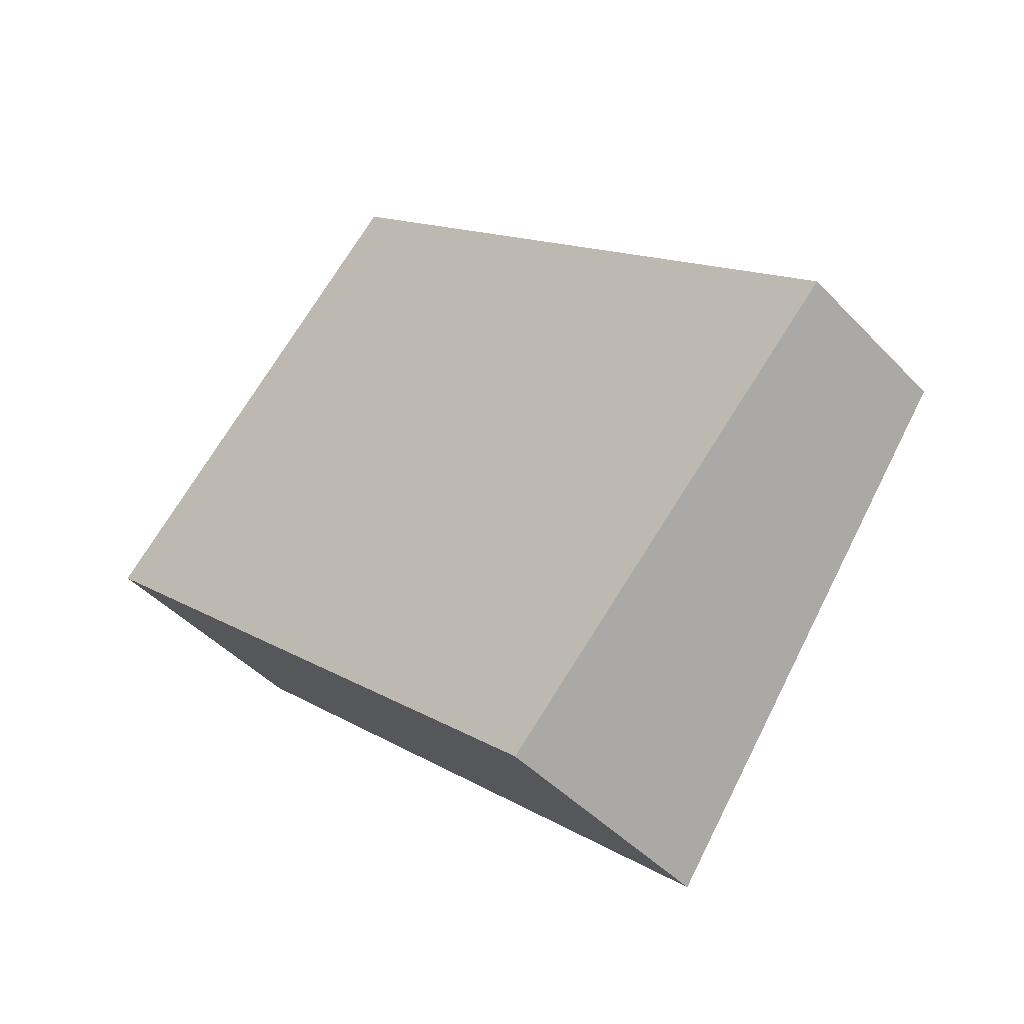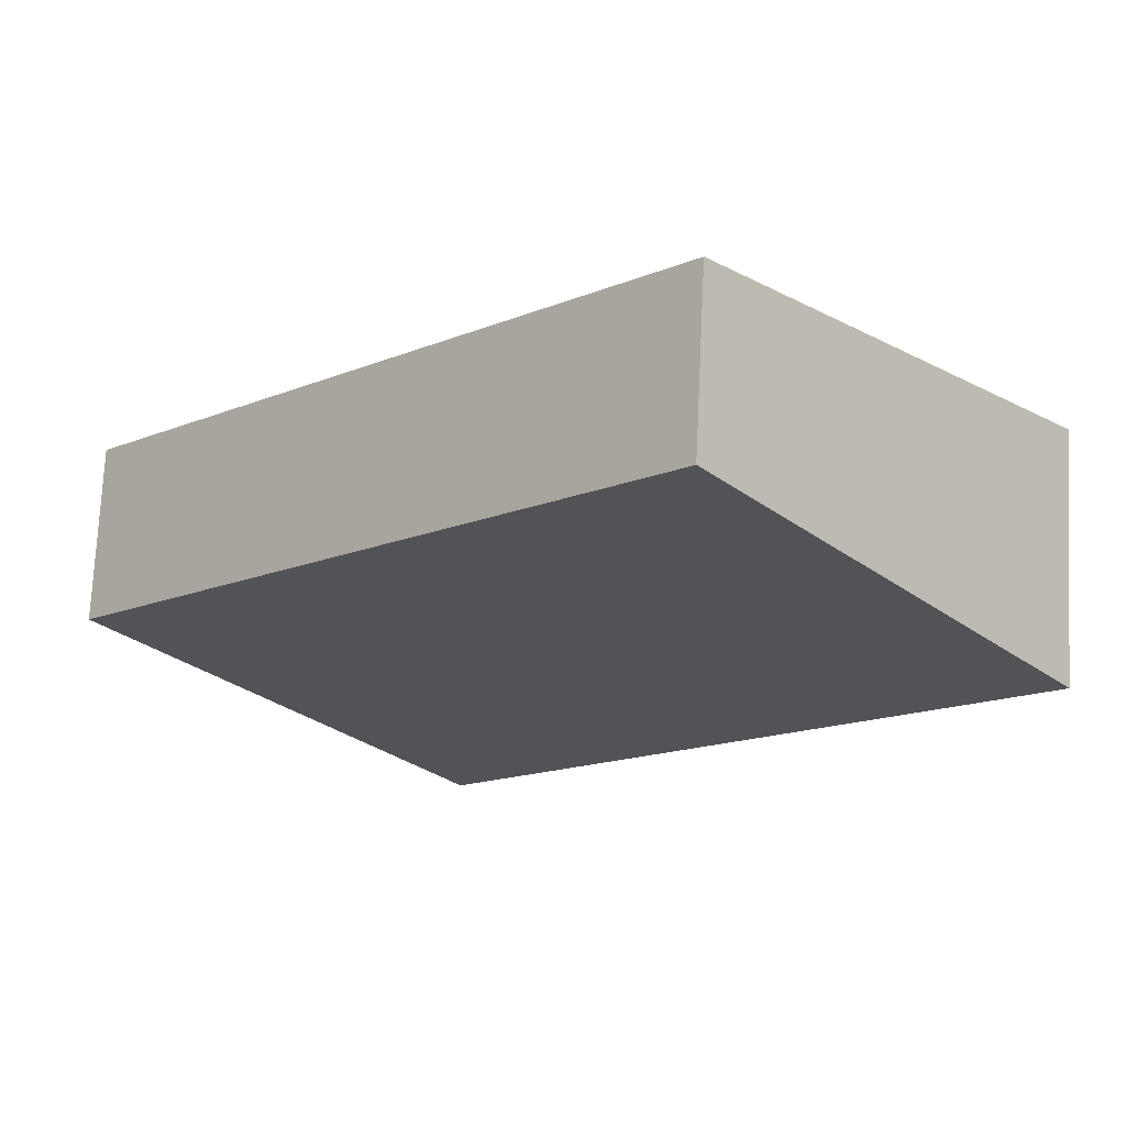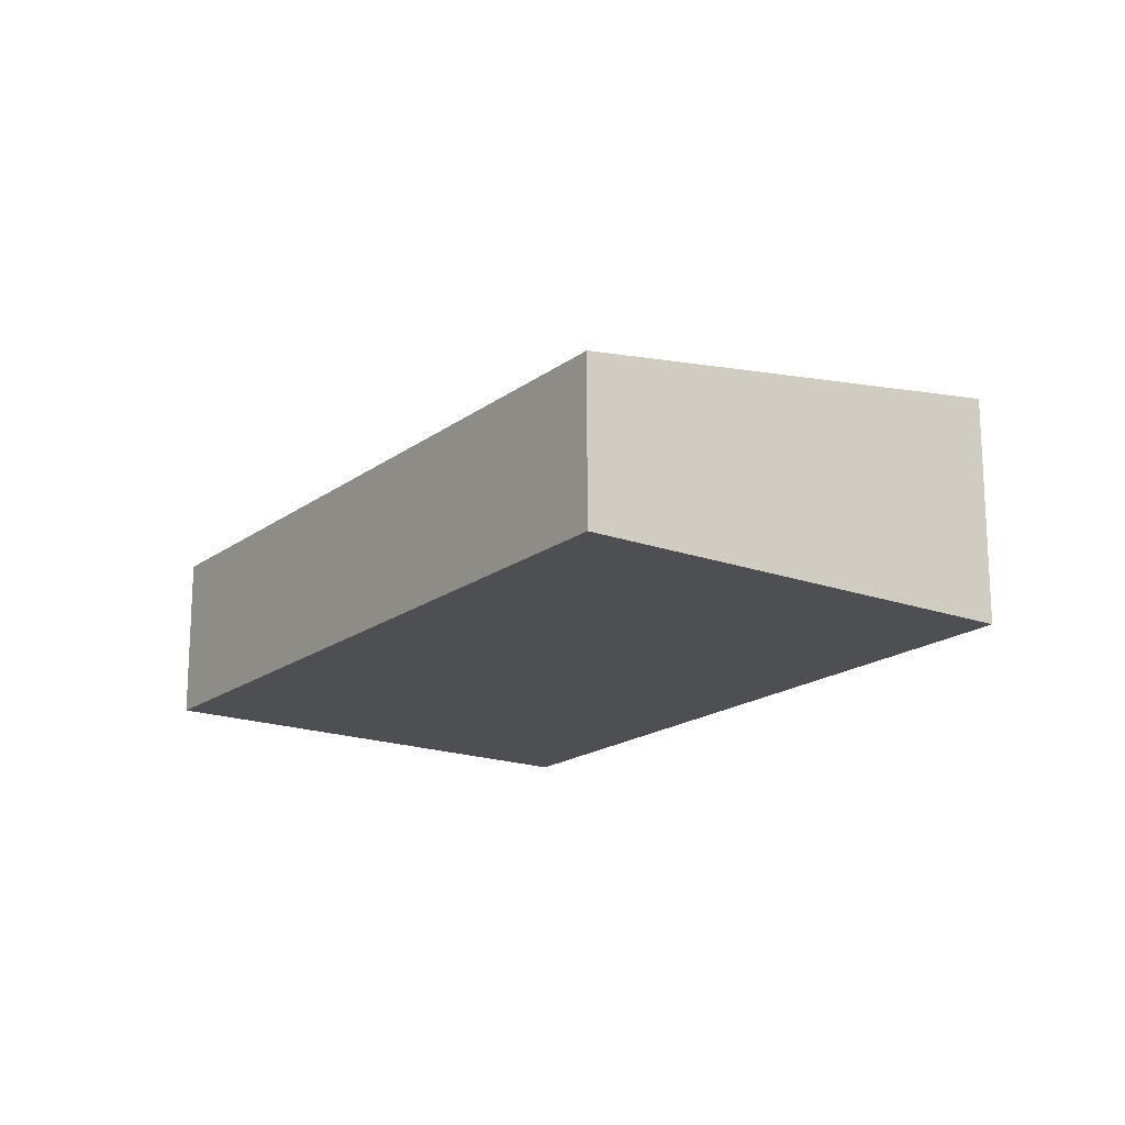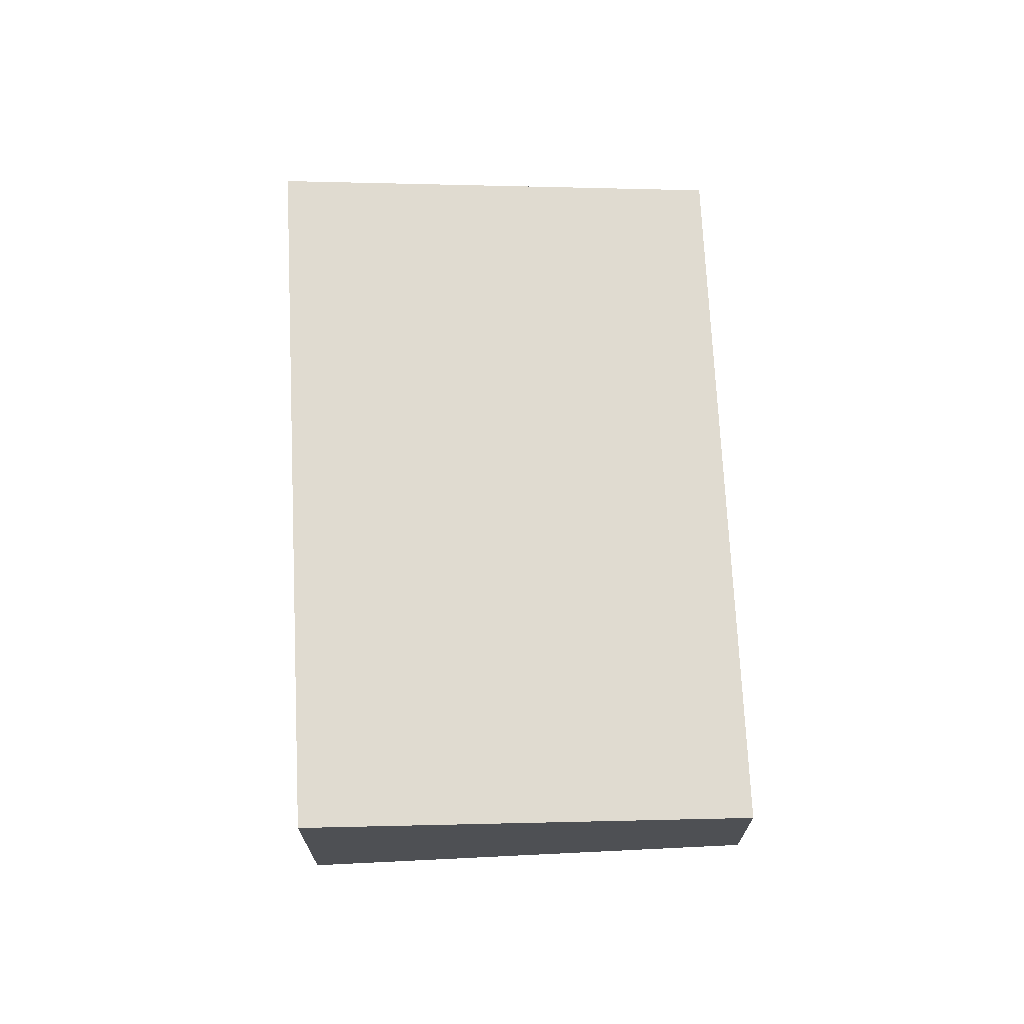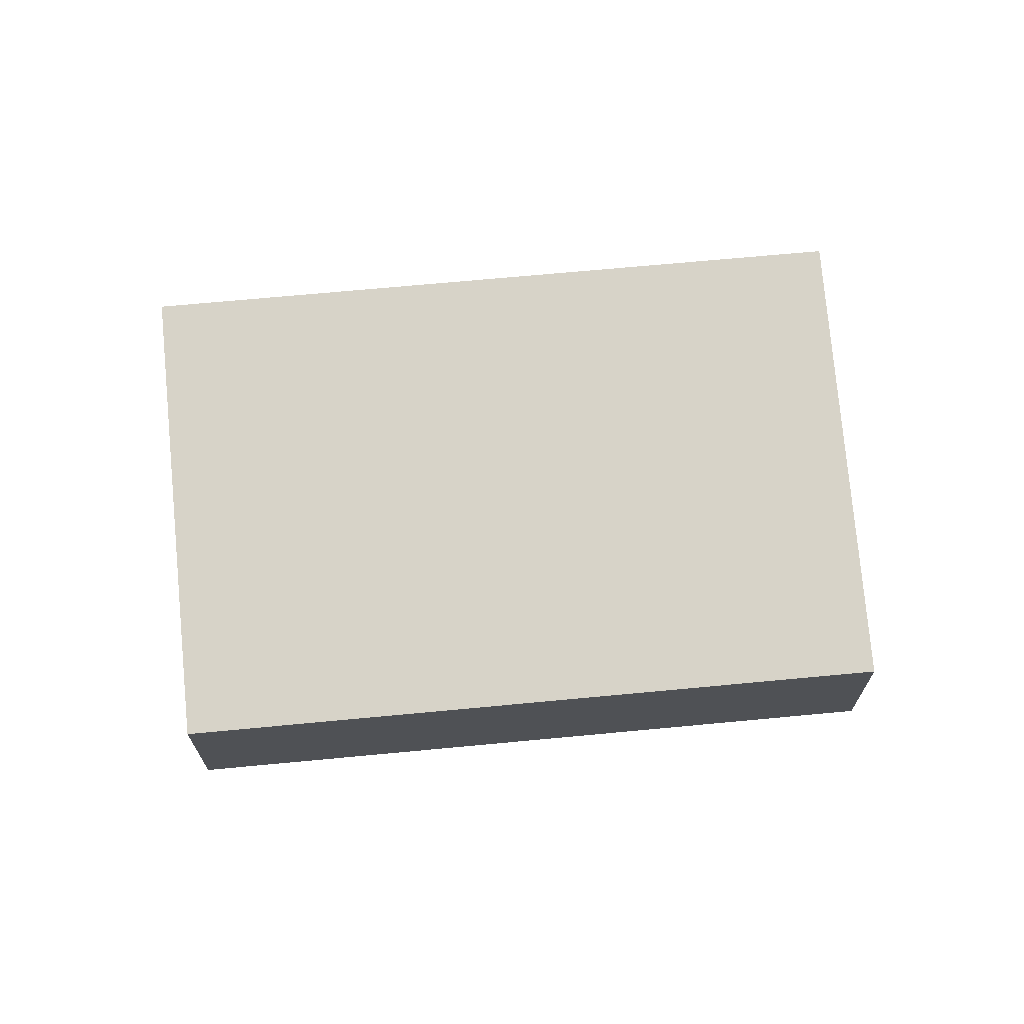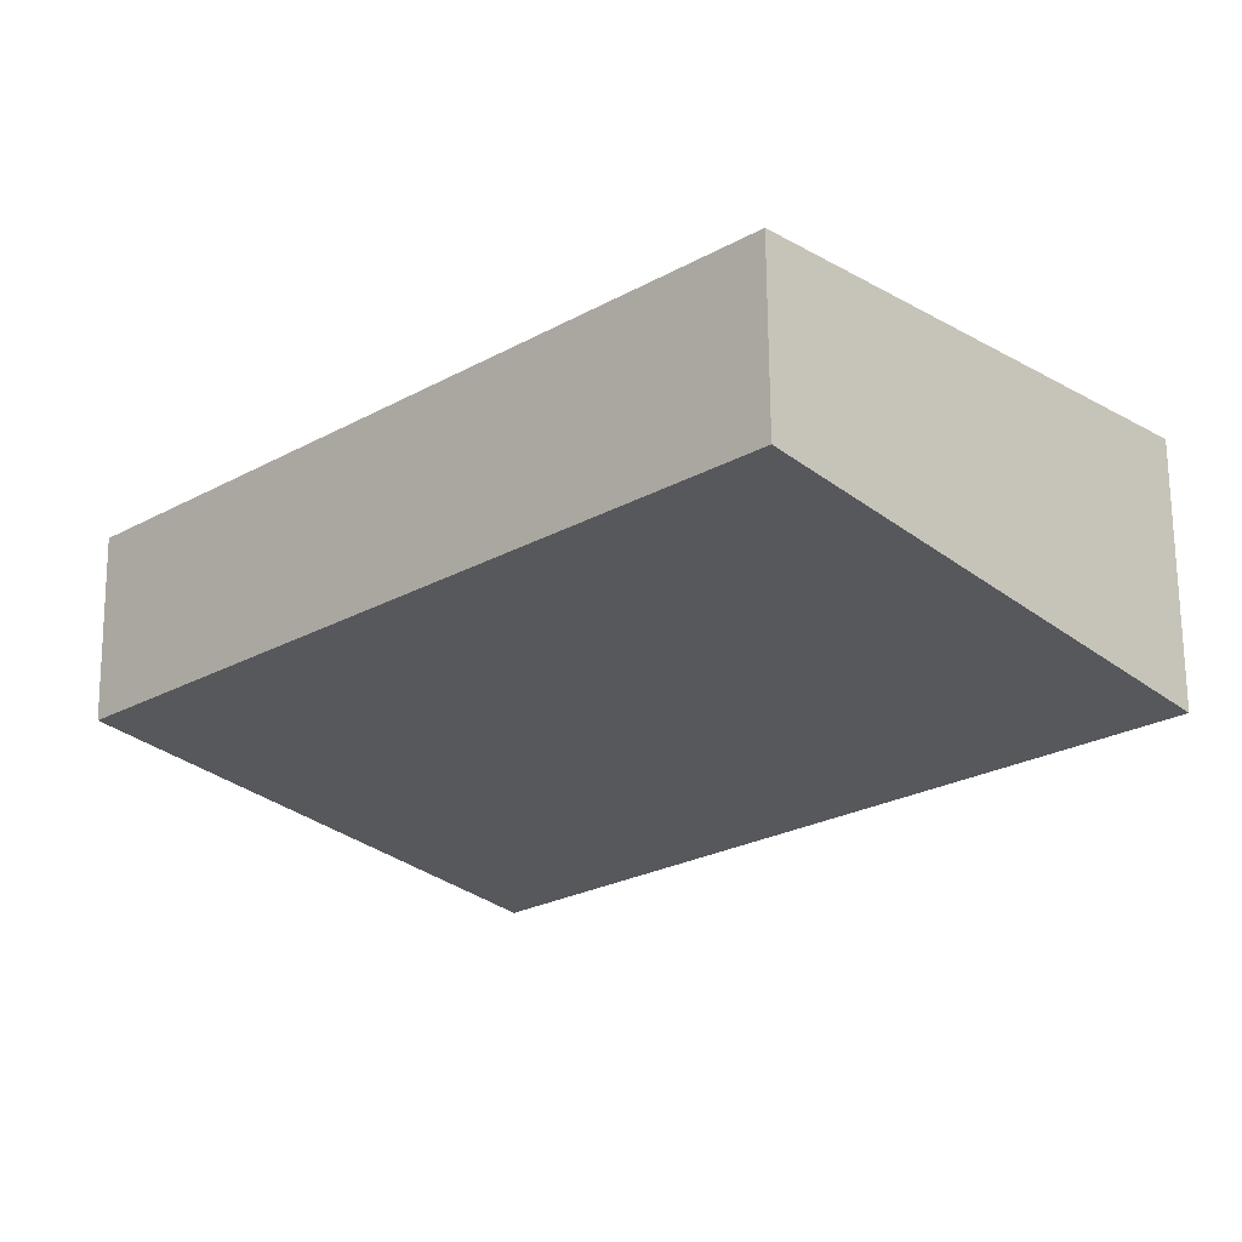
<metadata>
{"format":"obj","ext":"obj","renderer":"f3d","projection":"perspective","resolution":1024,"background":"white","views":[{"elev":-44.8,"azim":39.9,"up":"+Z"},{"elev":73.4,"azim":-177.2,"up":"+Z"},{"elev":-18.0,"azim":98.9,"up":"+Y"},{"elev":71.1,"azim":-48.5,"up":"+Y"},{"elev":69.6,"azim":38.9,"up":"+Y"},{"elev":67.9,"azim":179.5,"up":"+Z"}]}
</metadata>
<code>
v  6.514 2.828 -6.351
v  4.072 2.01 4.176
v  10.59 2.01 -2.176
v  0 2.828 1.732e-16
v  6.514 3.889e-16 -6.351
v  0 0 0
v  4.072 -2.557e-16 4.176
v  10.59 1.332e-16 -2.176
g defaultobject
f 1 2 3
f 2 1 4
f 5 4 1
f 4 5 6
f 6 2 4
f 2 6 7
f 7 3 2
f 3 7 8
f 3 5 1
f 5 3 8
f 5 7 6
f 7 5 8

</code>
